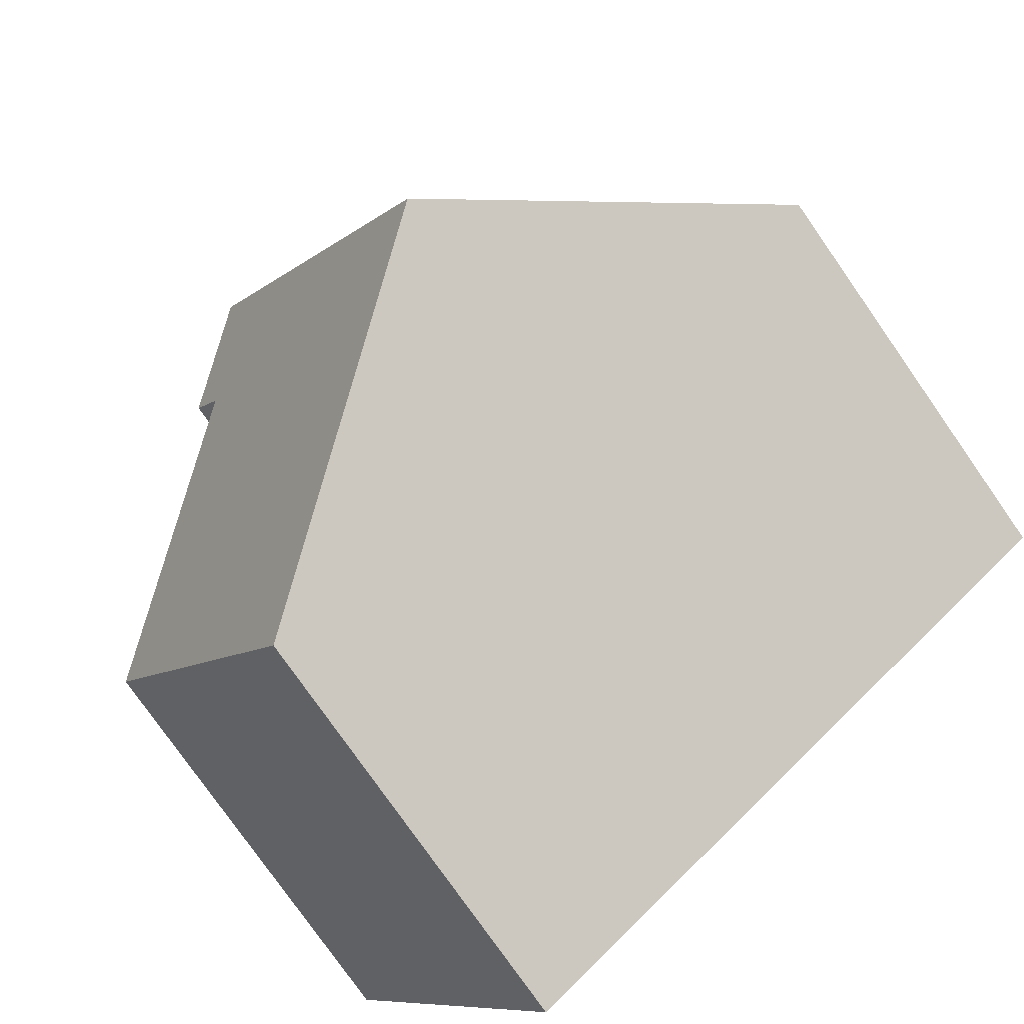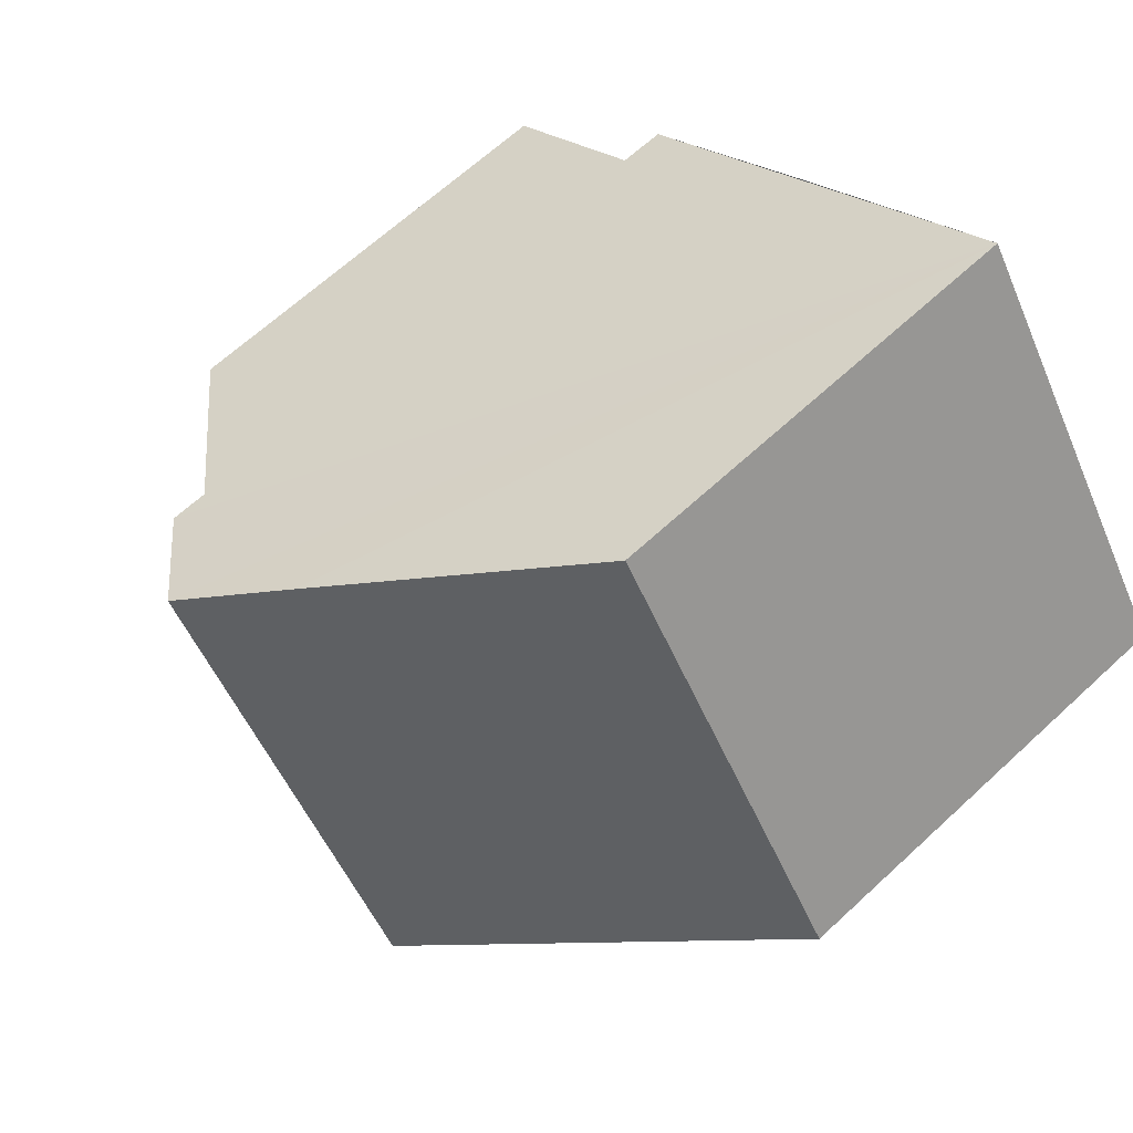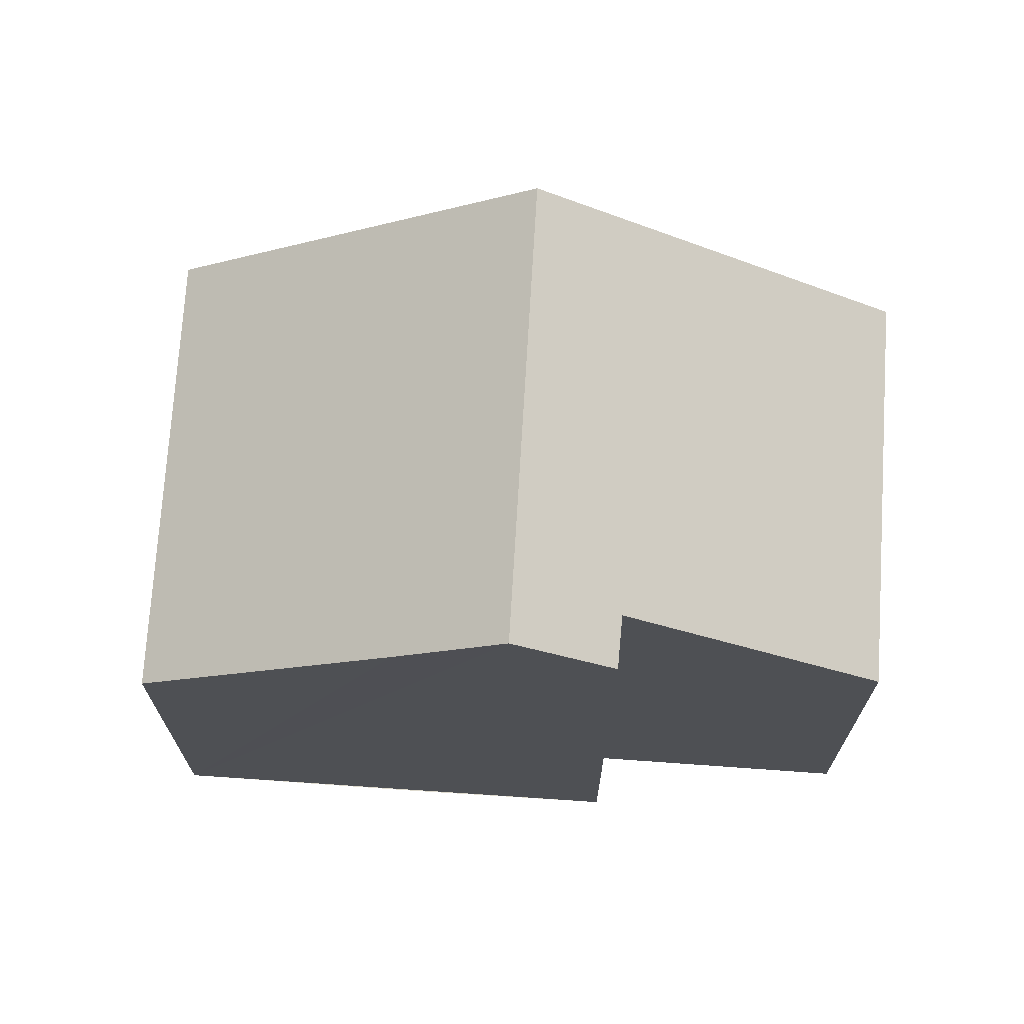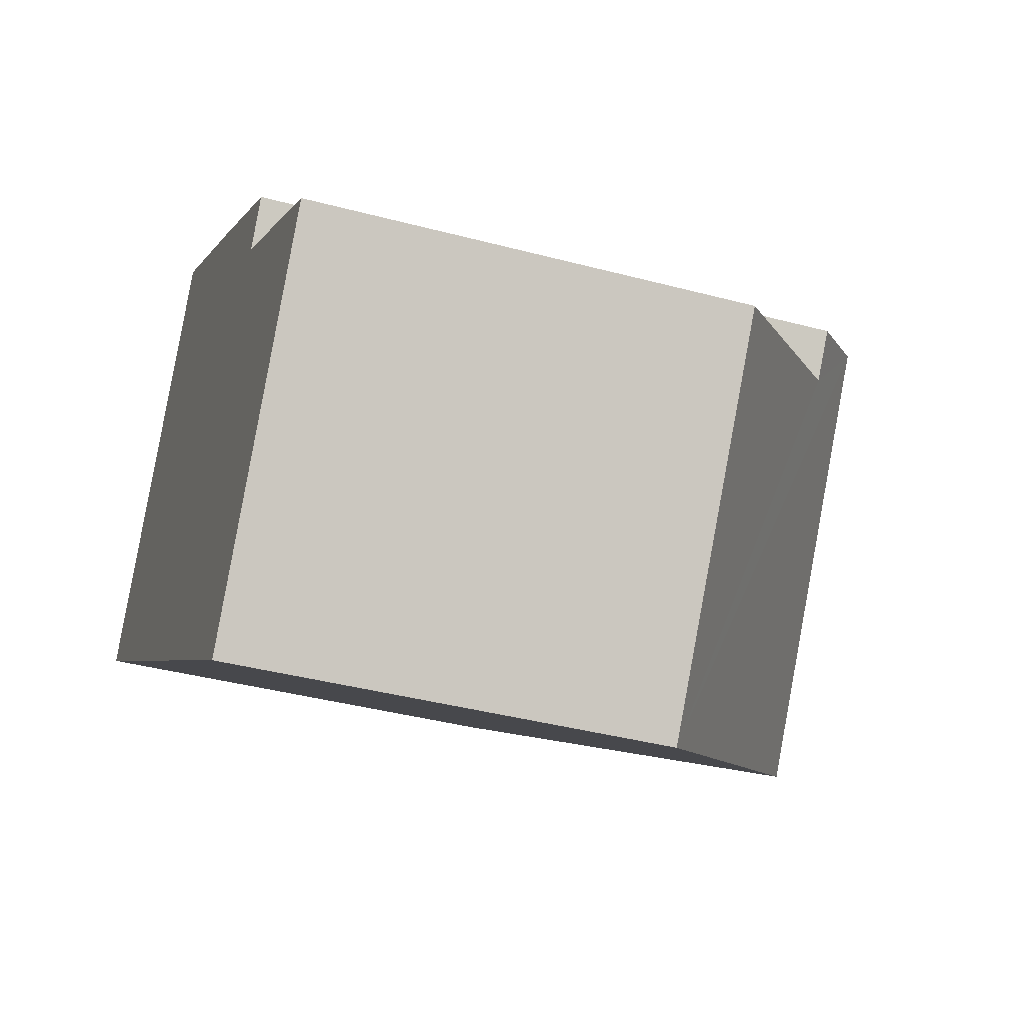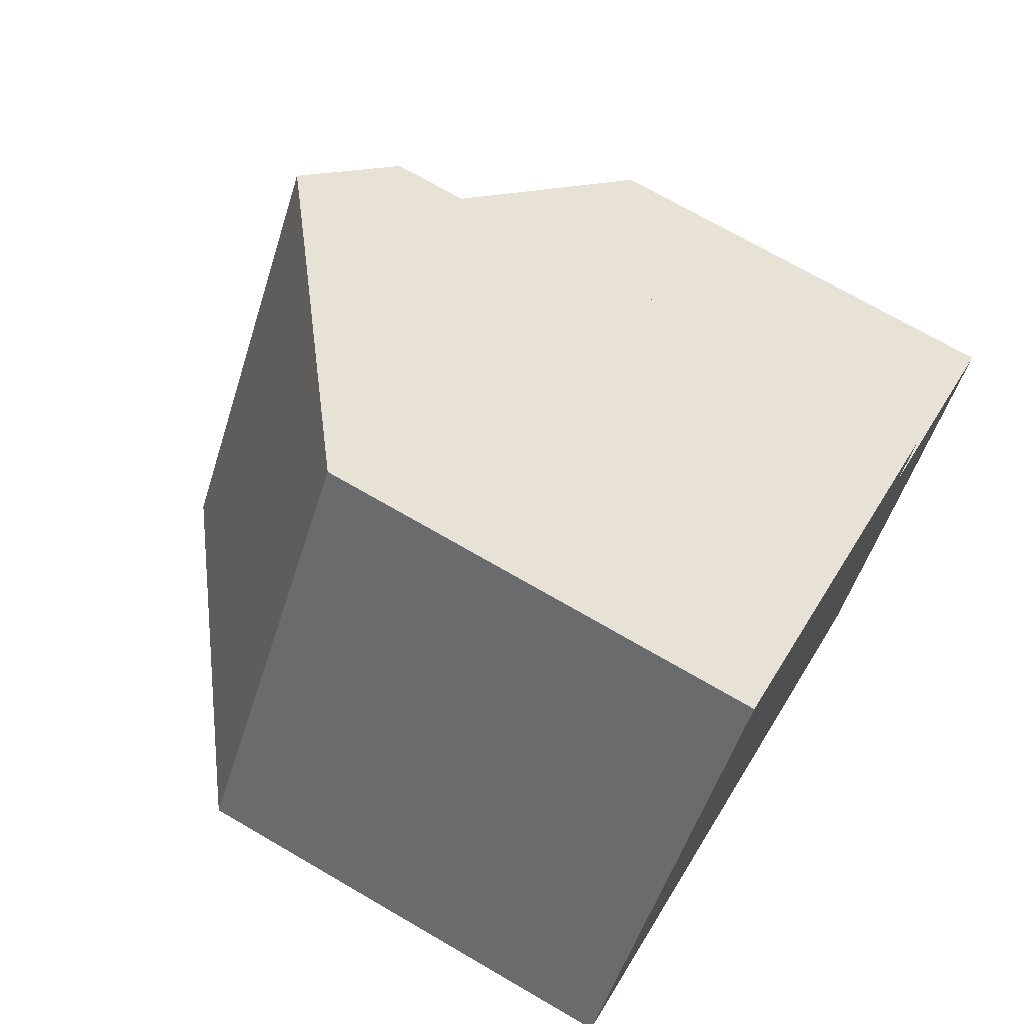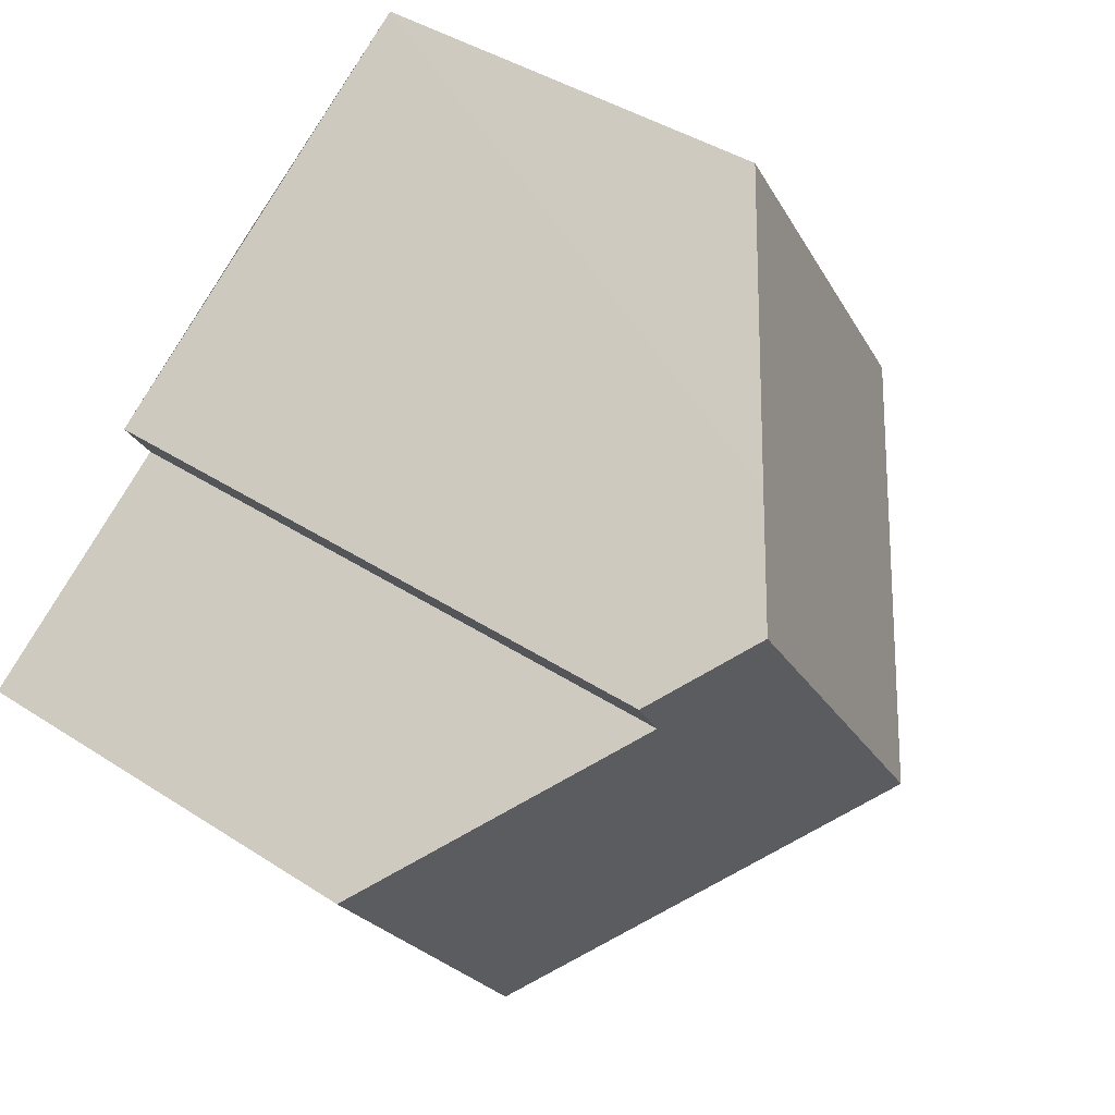
<metadata>
{"format":"obj","ext":"obj","renderer":"f3d","projection":"perspective","resolution":1024,"background":"white","views":[{"elev":-78.4,"azim":-145.0,"up":"+Z"},{"elev":64.7,"azim":-133.1,"up":"+Z"},{"elev":71.3,"azim":37.7,"up":"+Y"},{"elev":-38.9,"azim":71.5,"up":"+Z"},{"elev":71.4,"azim":-59.8,"up":"+Z"},{"elev":41.1,"azim":128.4,"up":"+Z"}]}
</metadata>
<code>
v  9.173 6.283 -6.188
v  9.235 8.908 1.028
v  12.53 6.322 -1.16
v  8.402 9.917 2.543
v  9.657 8.925 1.693
v  4.568 9.917 -3.082
v  3.819 6.312 5.603
v  0 6.312 3.865e-16
v  7.039 8.84 3.466
v  0 0 0
v  3.819 -3.431e-16 5.603
v  9.657 -1.037e-16 1.693
v  7.039 -2.122e-16 3.466
v  8.402 -1.557e-16 2.543
v  9.235 -6.295e-17 1.028
v  12.53 7.103e-17 -1.16
v  9.173 3.789e-16 -6.188
v  4.568 1.887e-16 -3.082
g defaultobject
f 1 2 3
f 2 4 5
f 4 2 1
f 4 1 6
f 7 6 8
f 6 7 4
f 4 7 9
f 10 7 8
f 7 10 11
f 11 9 7
f 9 11 4
f 4 11 5
f 5 11 12
f 12 11 13
f 12 13 14
f 15 3 2
f 3 15 16
f 12 2 5
f 2 12 15
f 16 1 3
f 1 16 17
f 1 8 6
f 8 1 10
f 10 1 18
f 18 1 17
f 16 18 17
f 18 16 15
f 18 15 12
f 18 12 10
f 10 12 14
f 10 14 13
f 10 13 11

</code>
